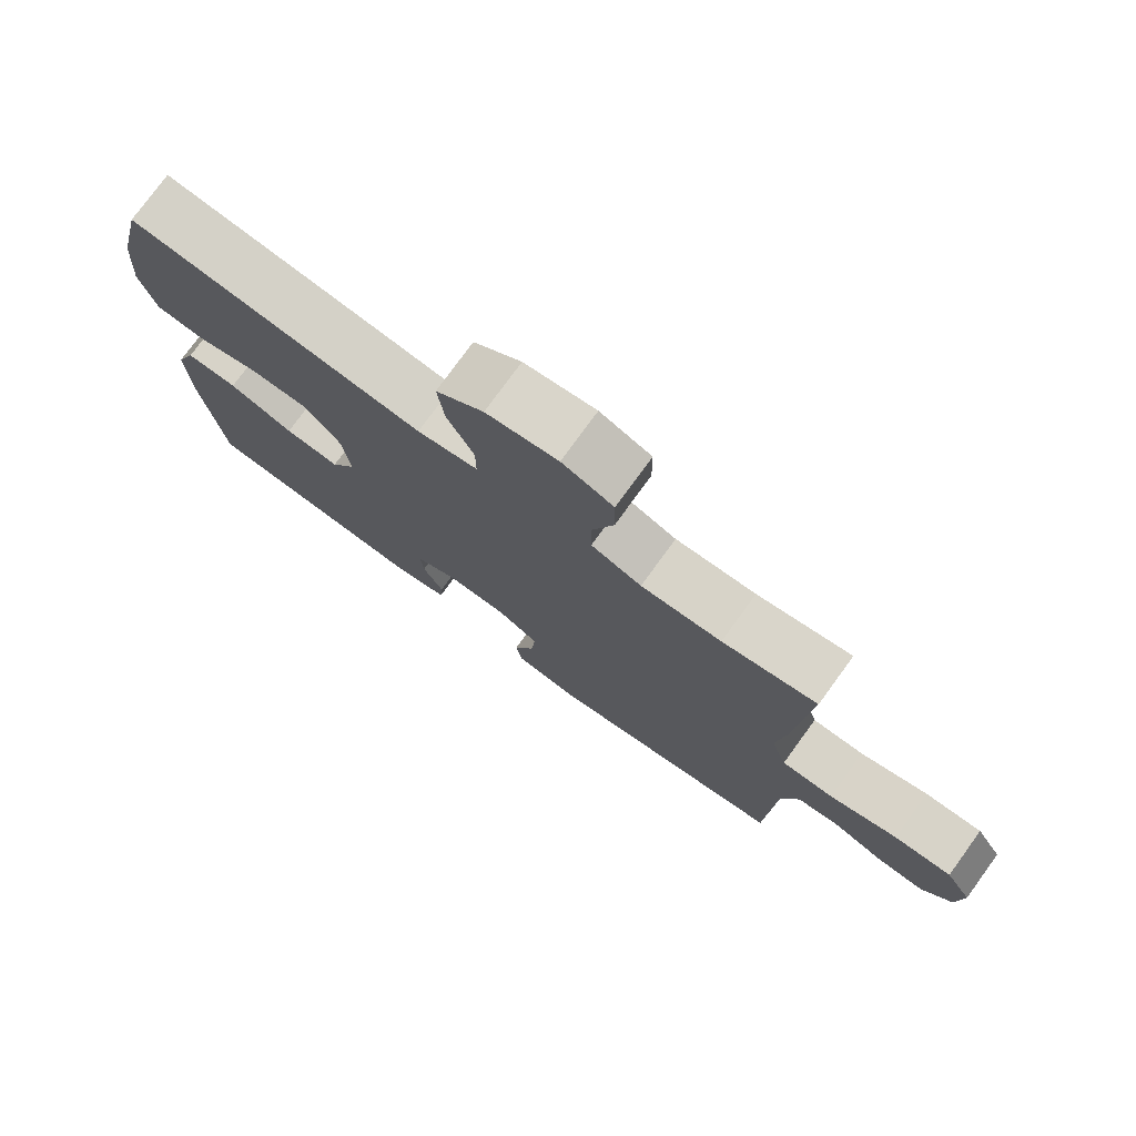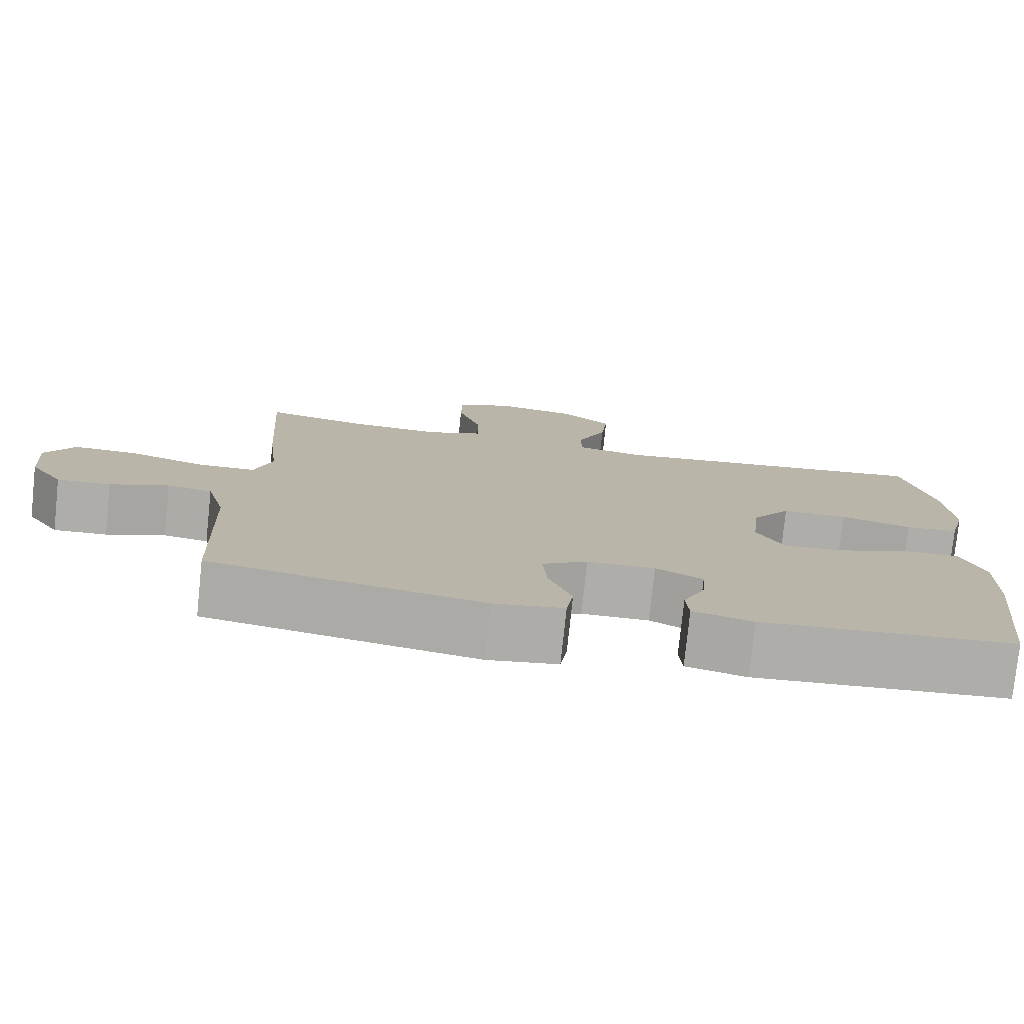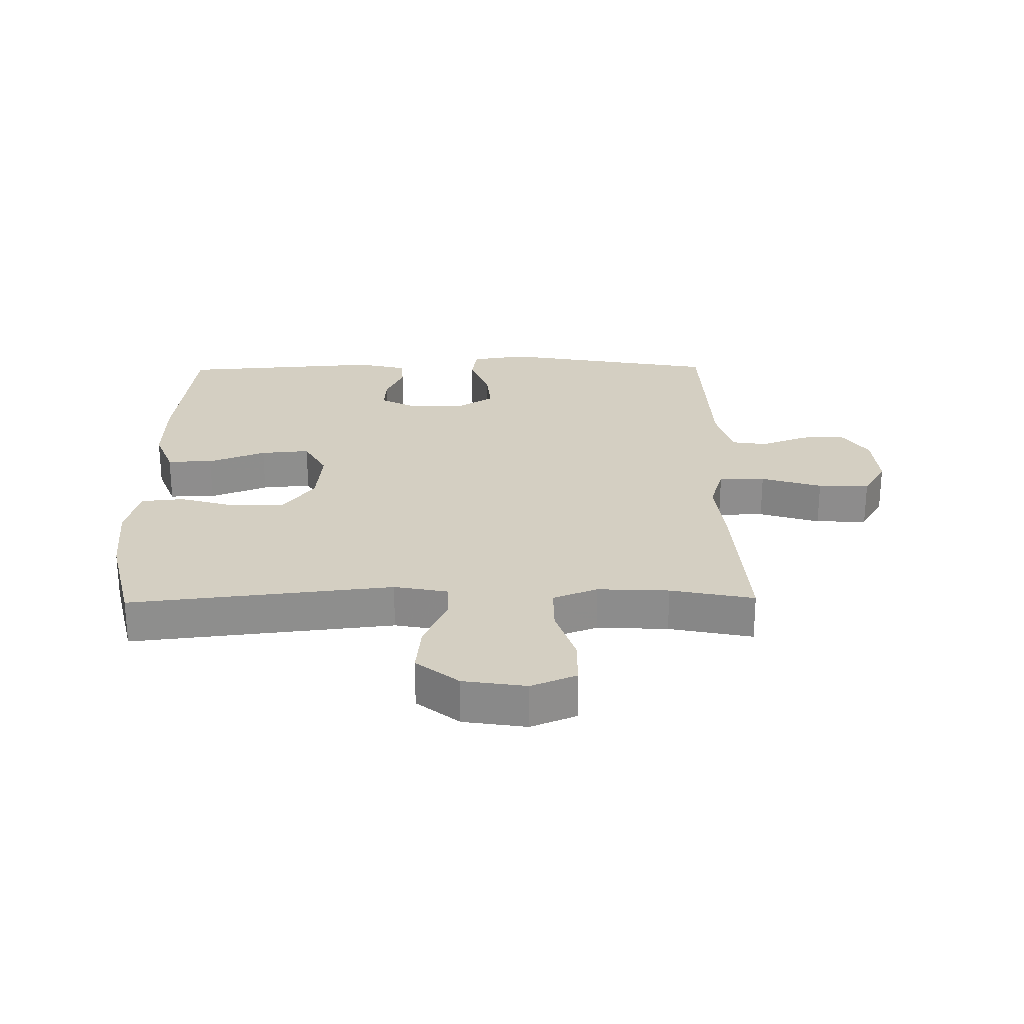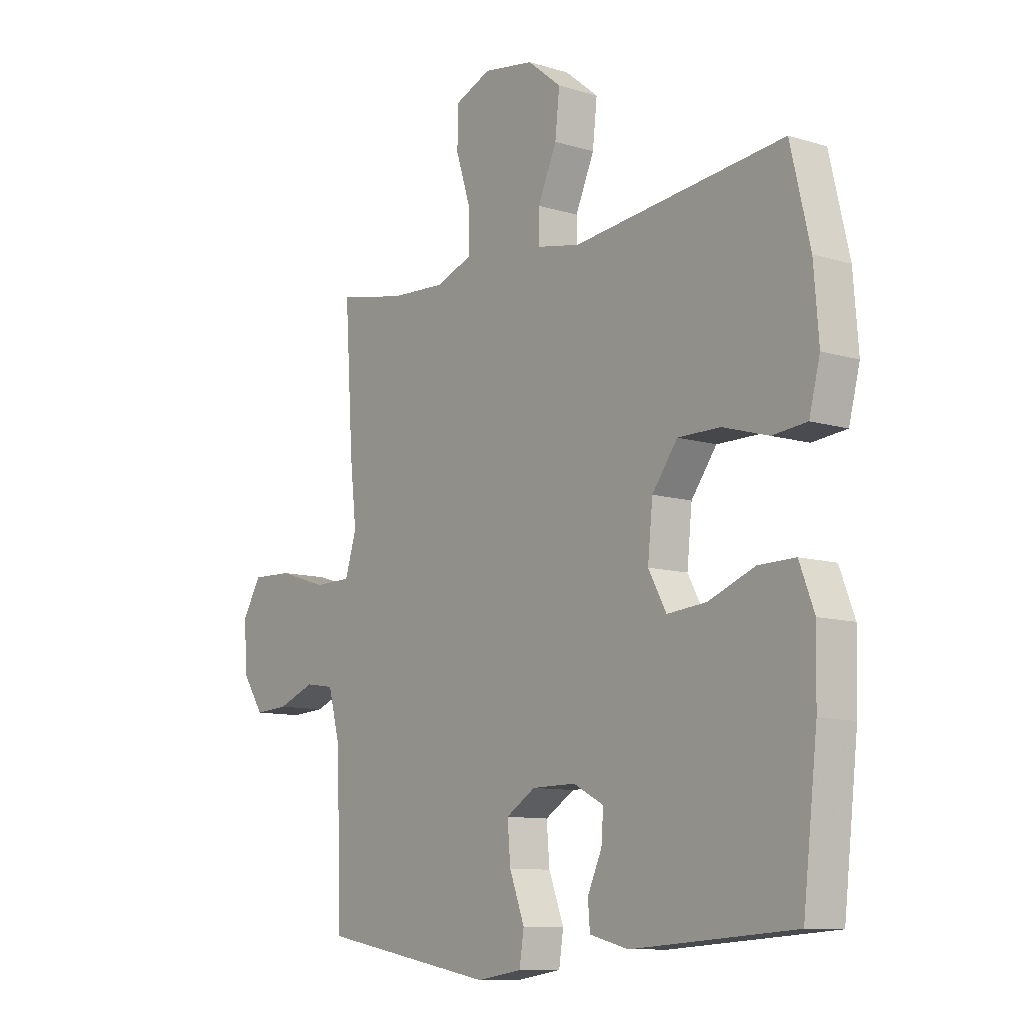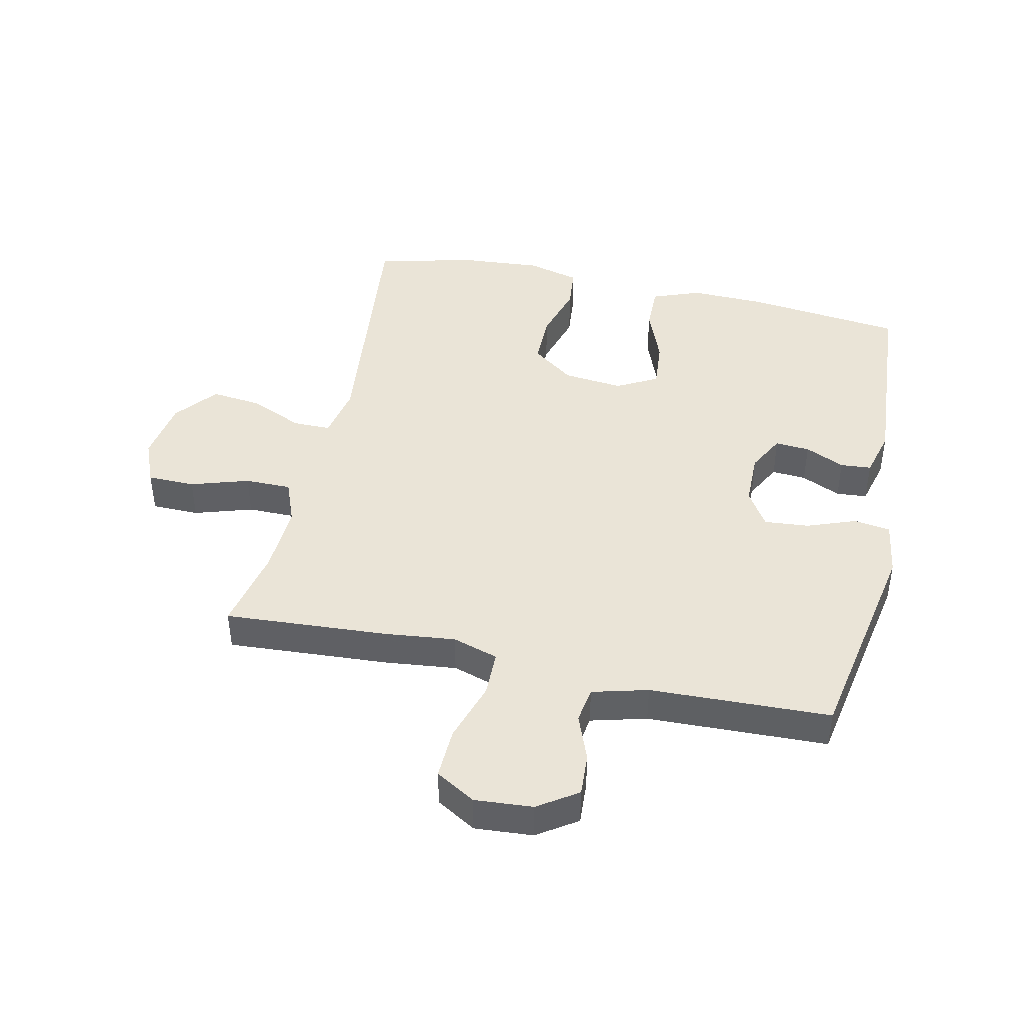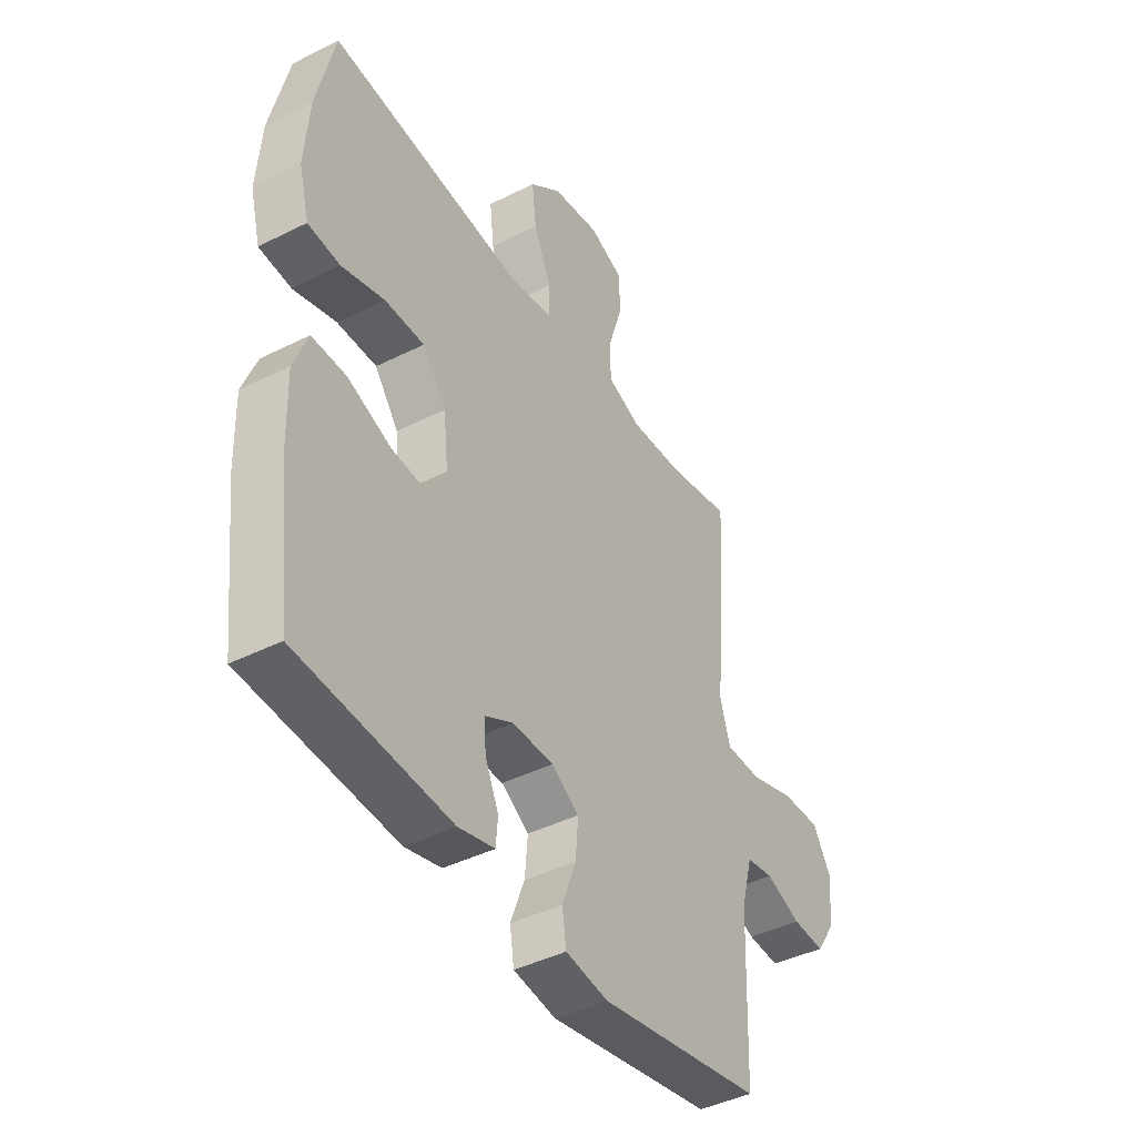
<metadata>
{"format":"obj","ext":"obj","renderer":"f3d","projection":"perspective","resolution":1024,"background":"white","views":[{"elev":77.0,"azim":36.0,"up":"+Z"},{"elev":-77.4,"azim":174.0,"up":"+Z"},{"elev":25.5,"azim":-0.9,"up":"+Y"},{"elev":-10.2,"azim":-127.9,"up":"+Z"},{"elev":43.6,"azim":102.5,"up":"+Y"},{"elev":-42.5,"azim":-59.0,"up":"+Z"}]}
</metadata>
<code>
v 0.5 0.07 -0.5
v 0.148 0.07 -0.564
v 0.057 0.07 -0.55
v 0.048 0.07 -0.491
v 0.078 0.07 -0.411
v 0.084 0.07 -0.339
v 0.025 0.07 -0.302
v -0.063 0.07 -0.301
v -0.124 0.07 -0.333
v -0.12 0.07 -0.389
v -0.091 0.07 -0.453
v -0.095 0.07 -0.503
v -0.173 0.07 -0.523
v -0.5 0.07 -0.5
v -0.529 0.07 -0.247
v -0.532 0.07 -0.124
v -0.502 0.07 -0.046
v -0.428 0.07 -0.047
v -0.335 0.07 -0.083
v -0.256 0.07 -0.09
v -0.22 0.07 -0.024
v -0.23 0.07 0.073
v -0.281 0.07 0.142
v -0.366 0.07 0.142
v -0.458 0.07 0.115
v -0.527 0.07 0.122
v -0.549 0.07 0.207
v -0.539 0.07 0.334
v -0.5 0.07 0.5
v -0.076 0.07 0.453
v 0.011 0.07 0.47
v 0.011 0.07 0.531
v -0.027 0.07 0.617
v -0.036 0.07 0.699
v 0.032 0.07 0.754
v 0.134 0.07 0.77
v 0.207 0.07 0.74
v 0.208 0.07 0.663
v 0.178 0.07 0.569
v 0.178 0.07 0.494
v 0.25 0.07 0.466
v 0.365 0.07 0.472
v 0.5 0.07 0.5
v 0.483 0.07 0.237
v 0.47 0.07 0.121
v 0.493 0.07 0.047
v 0.568 0.07 0.046
v 0.666 0.07 0.077
v 0.749 0.07 0.08
v 0.787 0.07 0.016
v 0.78 0.07 -0.078
v 0.737 0.07 -0.142
v 0.668 0.07 -0.138
v 0.592 0.07 -0.109
v 0.534 0.07 -0.118
v 0.51 0.07 -0.208
v 0.5 0 -0.5
v 0.148 0 -0.564
v 0.057 0 -0.55
v 0.048 0 -0.491
v 0.078 0 -0.411
v 0.084 0 -0.339
v 0.025 0 -0.302
v -0.063 0 -0.301
v -0.124 0 -0.333
v -0.12 0 -0.389
v -0.091 0 -0.453
v -0.095 0 -0.503
v -0.173 0 -0.523
v -0.5 0 -0.5
v -0.529 0 -0.247
v -0.532 0 -0.124
v -0.502 0 -0.046
v -0.428 0 -0.047
v -0.335 0 -0.083
v -0.256 0 -0.09
v -0.22 0 -0.024
v -0.23 0 0.073
v -0.281 0 0.142
v -0.366 0 0.142
v -0.458 0 0.115
v -0.527 0 0.122
v -0.549 0 0.207
v -0.539 0 0.334
v -0.5 0 0.5
v -0.076 0 0.453
v 0.011 0 0.47
v 0.011 0 0.531
v -0.027 0 0.617
v -0.036 0 0.699
v 0.032 0 0.754
v 0.134 0 0.77
v 0.207 0 0.74
v 0.208 0 0.663
v 0.178 0 0.569
v 0.178 0 0.494
v 0.25 0 0.466
v 0.365 0 0.472
v 0.5 0 0.5
v 0.483 0 0.237
v 0.47 0 0.121
v 0.493 0 0.047
v 0.568 0 0.046
v 0.666 0 0.077
v 0.749 0 0.08
v 0.787 0 0.016
v 0.78 0 -0.078
v 0.737 0 -0.142
v 0.668 0 -0.138
v 0.592 0 -0.109
v 0.534 0 -0.118
v 0.51 0 -0.208
f 51 52 53 54
f 51 54 55
f 50 51 55
f 47 48 49 50
f 46 47 50 55
f 45 46 55 56
f 42 43 44 45
f 41 42 45 56
f 36 37 38 39
f 36 39 40
f 35 36 40
f 32 33 34 35
f 31 32 35 40
f 30 31 40 41
f 28 29 30
f 24 25 26 27
f 23 24 27 28
f 16 17 18 19
f 16 19 20
f 15 16 20
f 14 15 20
f 13 14 20
f 10 11 12 13
f 9 10 13 20
f 8 9 20 21
f 2 3 4 5
f 2 5 6
f 1 2 6
f 56 1 6 7
f 23 28 30 41
f 22 23 41 56
f 21 22 56
f 7 8 21 56
f 110 109 108 107
f 111 110 107
f 111 107 106
f 106 105 104 103
f 111 106 103 102
f 112 111 102 101
f 101 100 99 98
f 112 101 98 97
f 95 94 93 92
f 96 95 92
f 96 92 91
f 91 90 89 88
f 96 91 88 87
f 97 96 87 86
f 86 85 84
f 83 82 81 80
f 84 83 80 79
f 75 74 73 72
f 76 75 72
f 76 72 71
f 76 71 70
f 76 70 69
f 69 68 67 66
f 76 69 66 65
f 77 76 65 64
f 61 60 59 58
f 62 61 58
f 62 58 57
f 63 62 57 112
f 97 86 84 79
f 112 97 79 78
f 112 78 77
f 112 77 64 63
f 1 57 58 2
f 2 58 59 3
f 3 59 60 4
f 4 60 61 5
f 5 61 62 6
f 6 62 63 7
f 7 63 64 8
f 8 64 65 9
f 9 65 66 10
f 10 66 67 11
f 11 67 68 12
f 12 68 69 13
f 13 69 70 14
f 14 70 71 15
f 15 71 72 16
f 16 72 73 17
f 17 73 74 18
f 18 74 75 19
f 19 75 76 20
f 20 76 77 21
f 21 77 78 22
f 22 78 79 23
f 23 79 80 24
f 24 80 81 25
f 25 81 82 26
f 26 82 83 27
f 27 83 84 28
f 28 84 85 29
f 29 85 86 30
f 30 86 87 31
f 31 87 88 32
f 32 88 89 33
f 33 89 90 34
f 34 90 91 35
f 35 91 92 36
f 36 92 93 37
f 37 93 94 38
f 38 94 95 39
f 39 95 96 40
f 40 96 97 41
f 41 97 98 42
f 42 98 99 43
f 43 99 100 44
f 44 100 101 45
f 45 101 102 46
f 46 102 103 47
f 47 103 104 48
f 48 104 105 49
f 49 105 106 50
f 50 106 107 51
f 51 107 108 52
f 52 108 109 53
f 53 109 110 54
f 54 110 111 55
f 55 111 112 56
f 56 112 57 1

</code>
